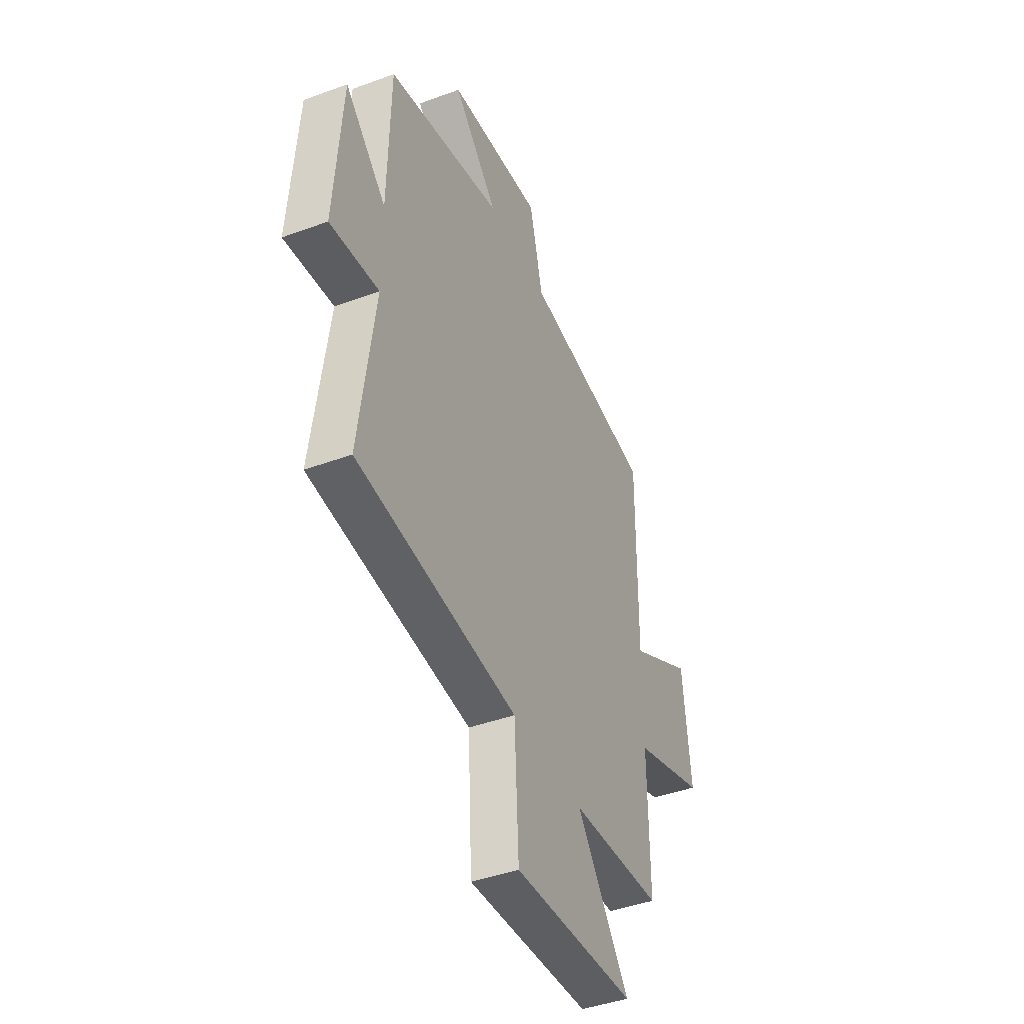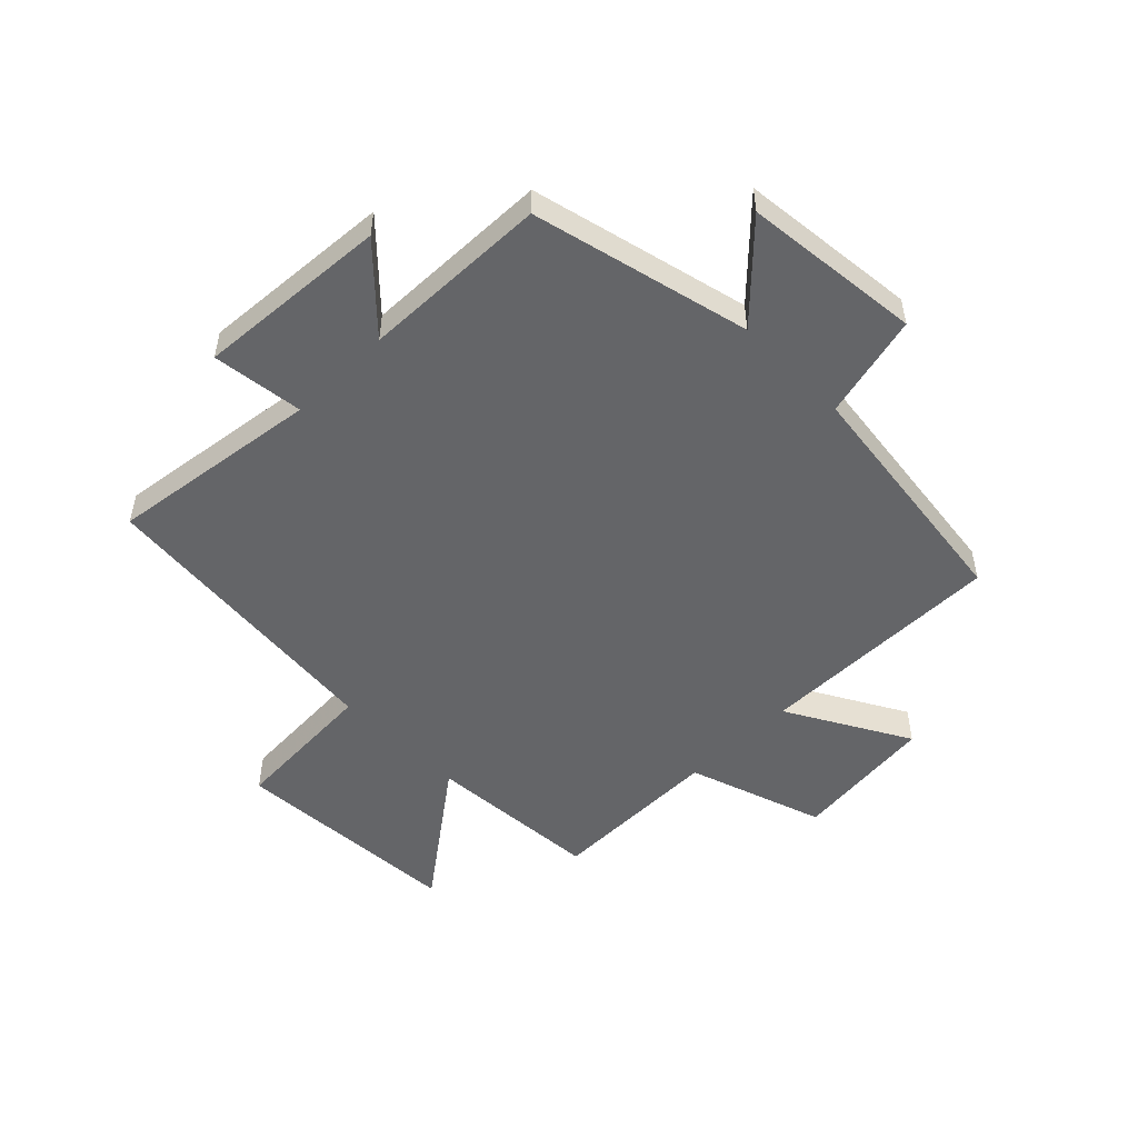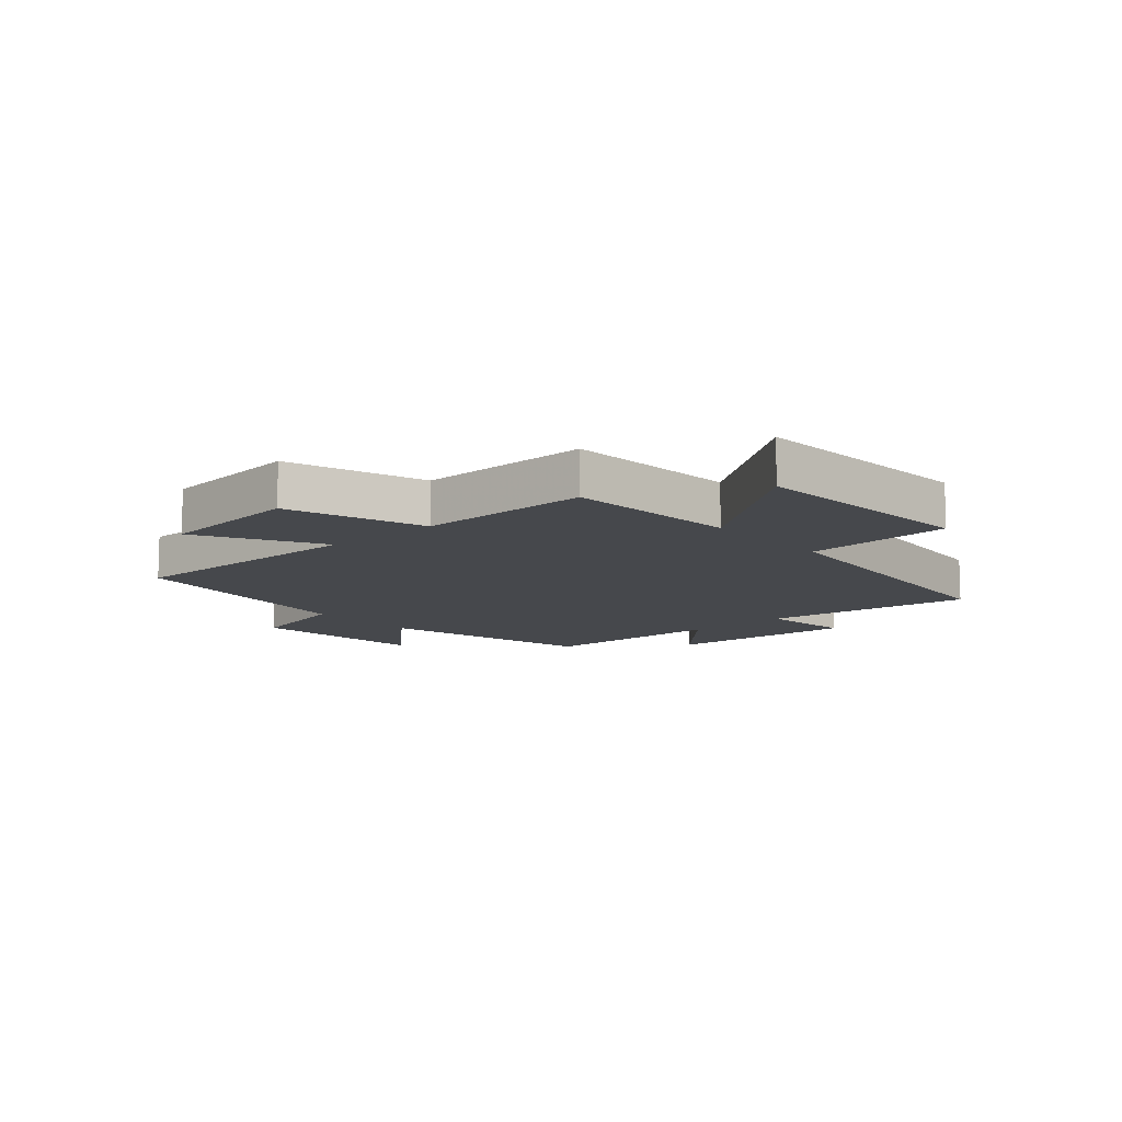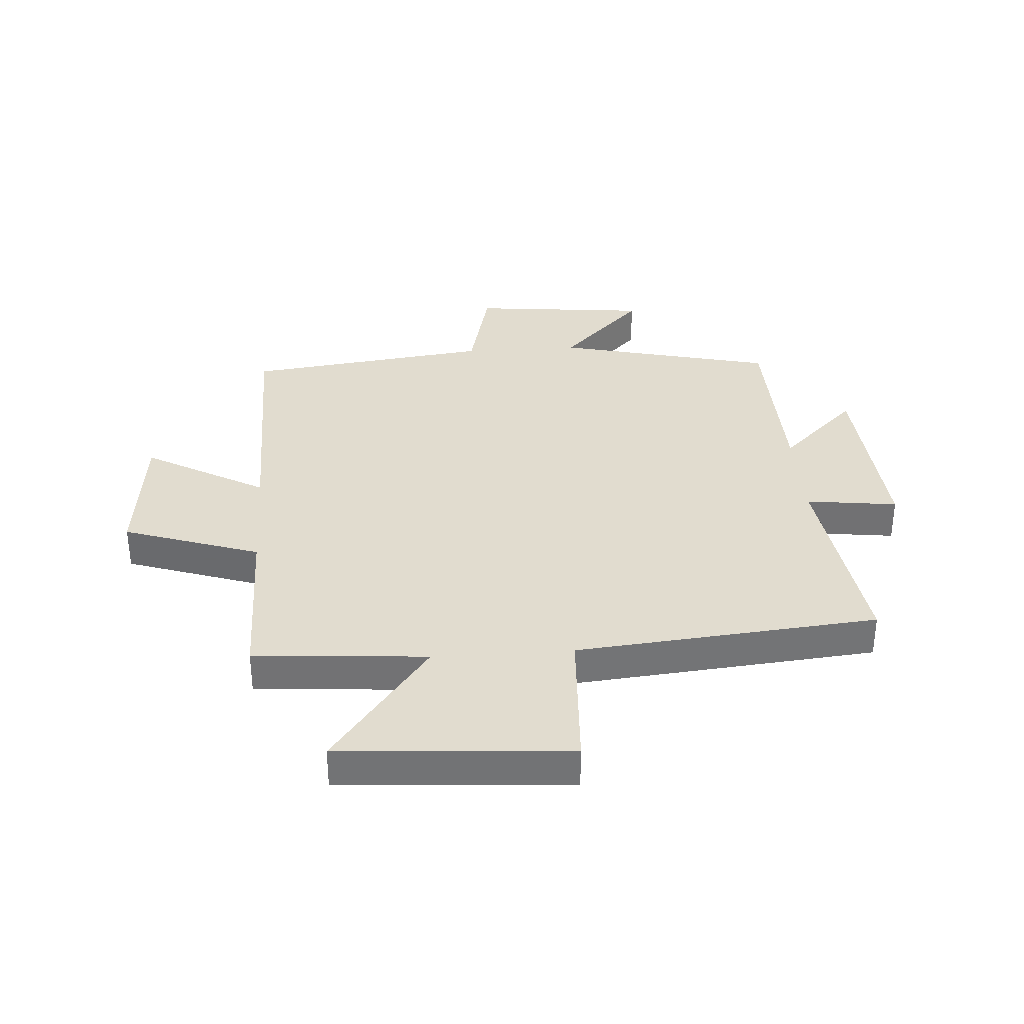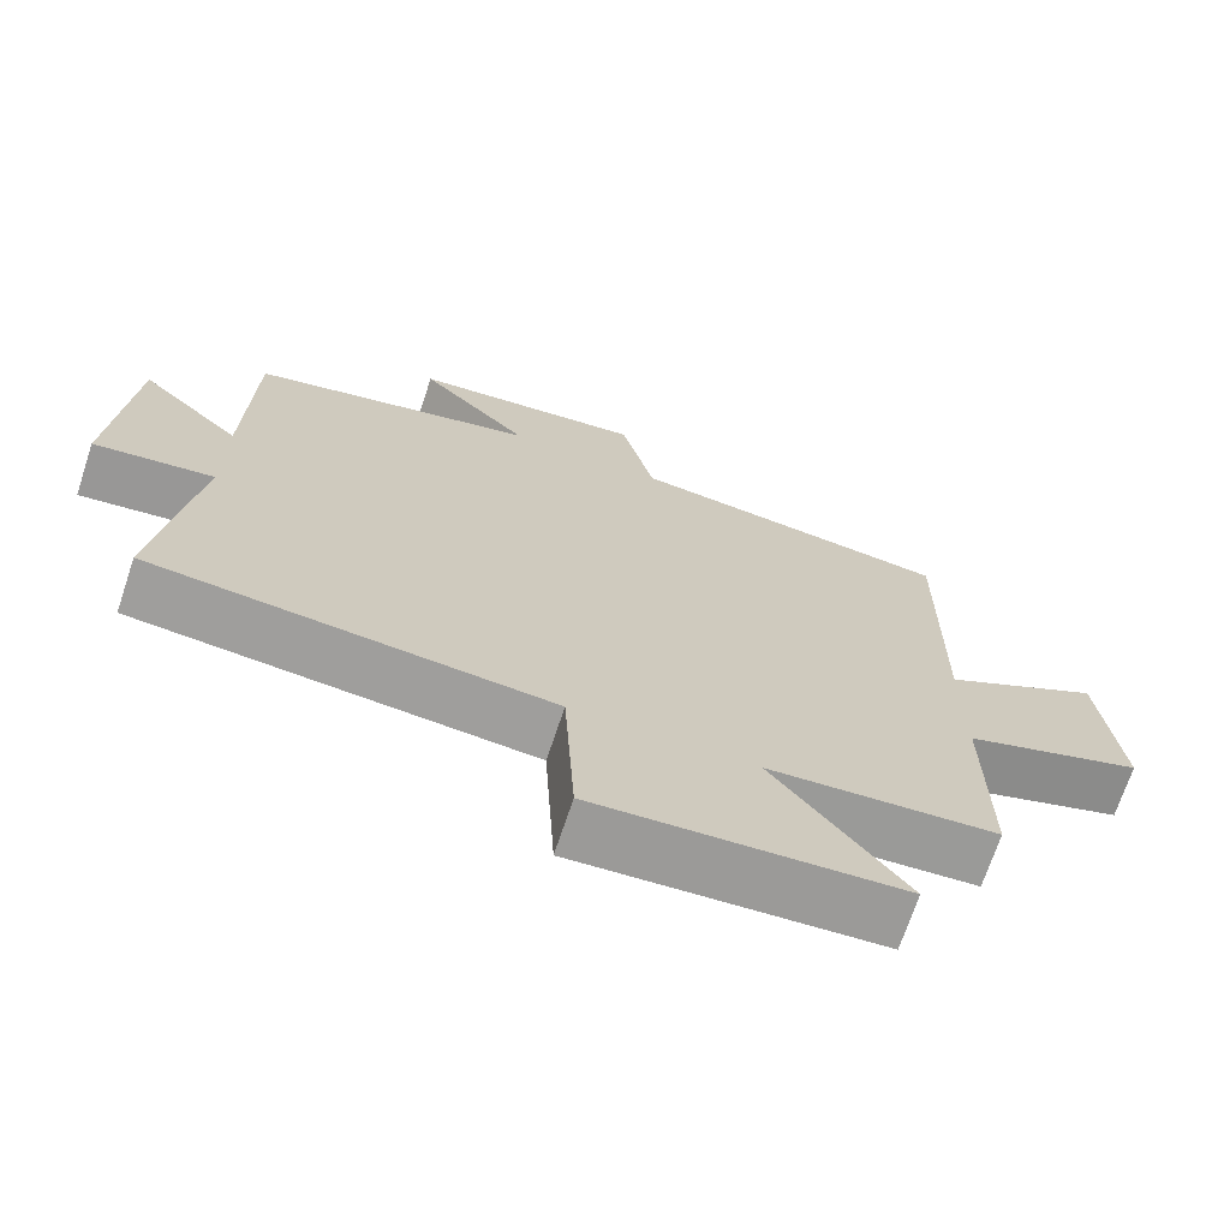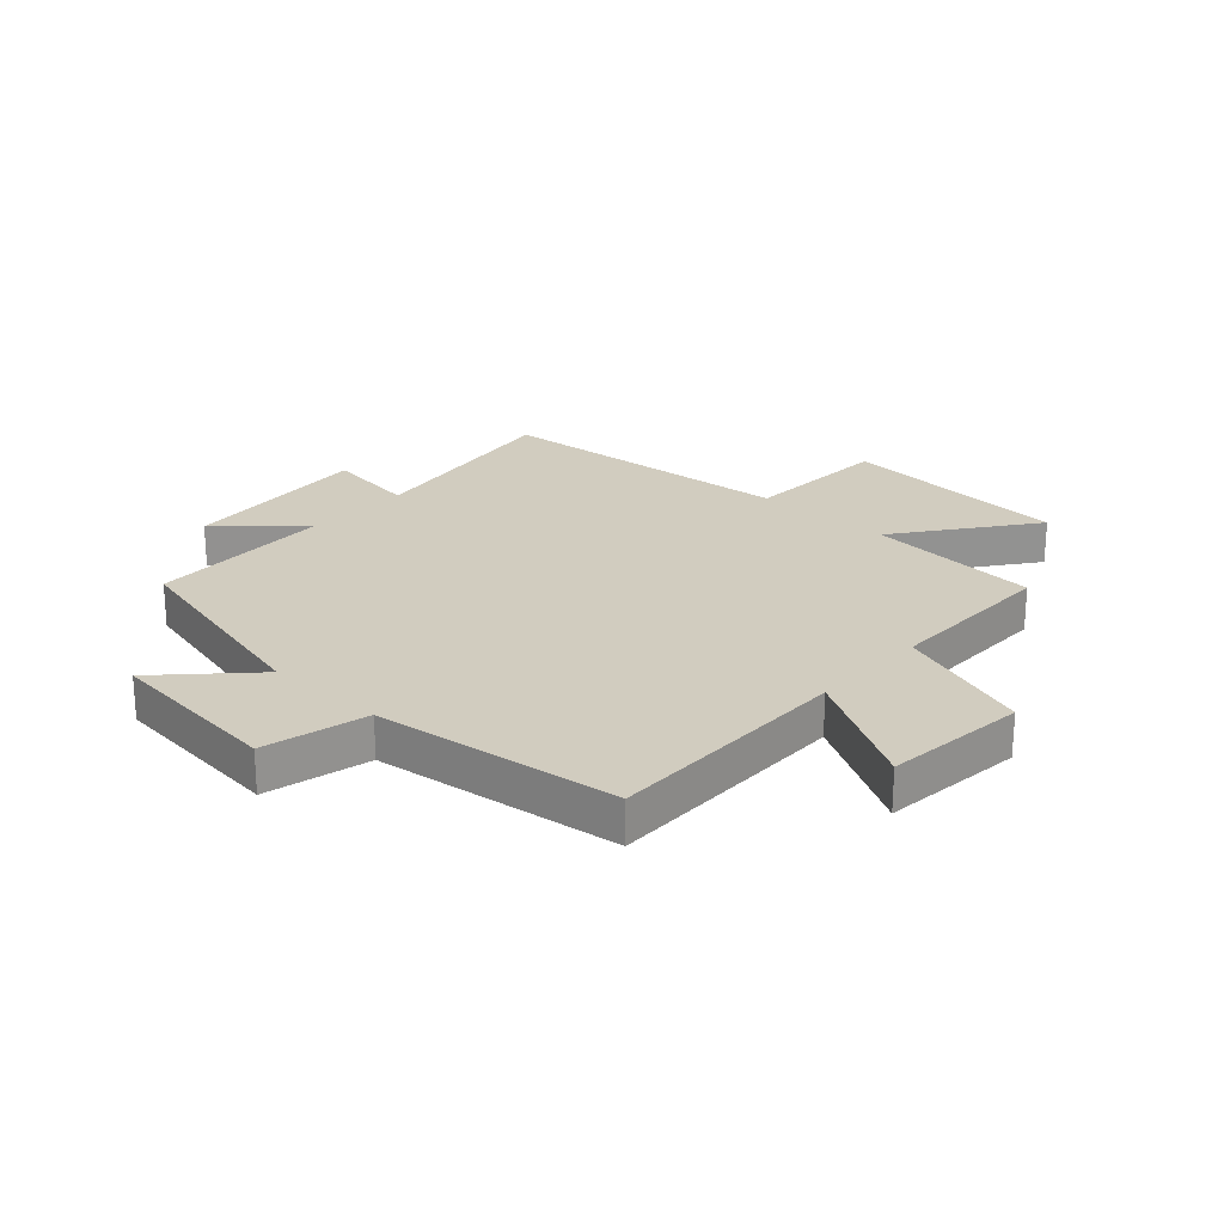
<metadata>
{"format":"obj","ext":"obj","renderer":"f3d","projection":"perspective","resolution":1024,"background":"white","views":[{"elev":-43.0,"azim":-66.4,"up":"+Z"},{"elev":-51.5,"azim":-45.3,"up":"+Y"},{"elev":-11.2,"azim":131.2,"up":"+Y"},{"elev":34.3,"azim":176.0,"up":"+Y"},{"elev":-70.2,"azim":-18.4,"up":"+Z"},{"elev":24.0,"azim":42.4,"up":"+Y"}]}
</metadata>
<code>
v 0.504 0.07 0.447
v 0.5 0.07 0.024
v 0.707 0.07 0.141
v 0.733 0.07 -0.103
v 0.5 0.07 -0.182
v 0.502 0.07 -0.478
v 0.205 0.07 -0.5
v 0.375 0.07 -0.726
v -0.019 0.07 -0.752
v -0.033 0.07 -0.5
v -0.549 0.07 -0.452
v -0.5 0.07 -0.092
v -0.656 0.07 -0.112
v -0.632 0.07 0.216
v -0.5 0.07 0.09
v -0.492 0.07 0.41
v -0.12 0.07 0.5
v -0.263 0.07 0.646
v 0.041 0.07 0.678
v 0.084 0.07 0.5
v 0.504 0 0.447
v 0.5 0 0.024
v 0.707 0 0.141
v 0.733 0 -0.103
v 0.5 0 -0.182
v 0.502 0 -0.478
v 0.205 0 -0.5
v 0.375 0 -0.726
v -0.019 0 -0.752
v -0.033 0 -0.5
v -0.549 0 -0.452
v -0.5 0 -0.092
v -0.656 0 -0.112
v -0.632 0 0.216
v -0.5 0 0.09
v -0.492 0 0.41
v -0.12 0 0.5
v -0.263 0 0.646
v 0.041 0 0.678
v 0.084 0 0.5
f 17 18 19 20
f 20 1 2
f 17 20 2
f 16 17 2
f 15 16 2
f 12 13 14 15
f 12 15 2
f 10 11 12 2
f 7 8 9 10
f 5 6 7 10
f 5 10 2 3
f 3 4 5
f 40 39 38 37
f 22 21 40
f 22 40 37
f 22 37 36
f 22 36 35
f 35 34 33 32
f 22 35 32
f 22 32 31 30
f 30 29 28 27
f 30 27 26 25
f 23 22 30 25
f 25 24 23
f 1 21 22 2
f 2 22 23 3
f 3 23 24 4
f 4 24 25 5
f 5 25 26 6
f 6 26 27 7
f 7 27 28 8
f 8 28 29 9
f 9 29 30 10
f 10 30 31 11
f 11 31 32 12
f 12 32 33 13
f 13 33 34 14
f 14 34 35 15
f 15 35 36 16
f 16 36 37 17
f 17 37 38 18
f 18 38 39 19
f 19 39 40 20
f 20 40 21 1

</code>
